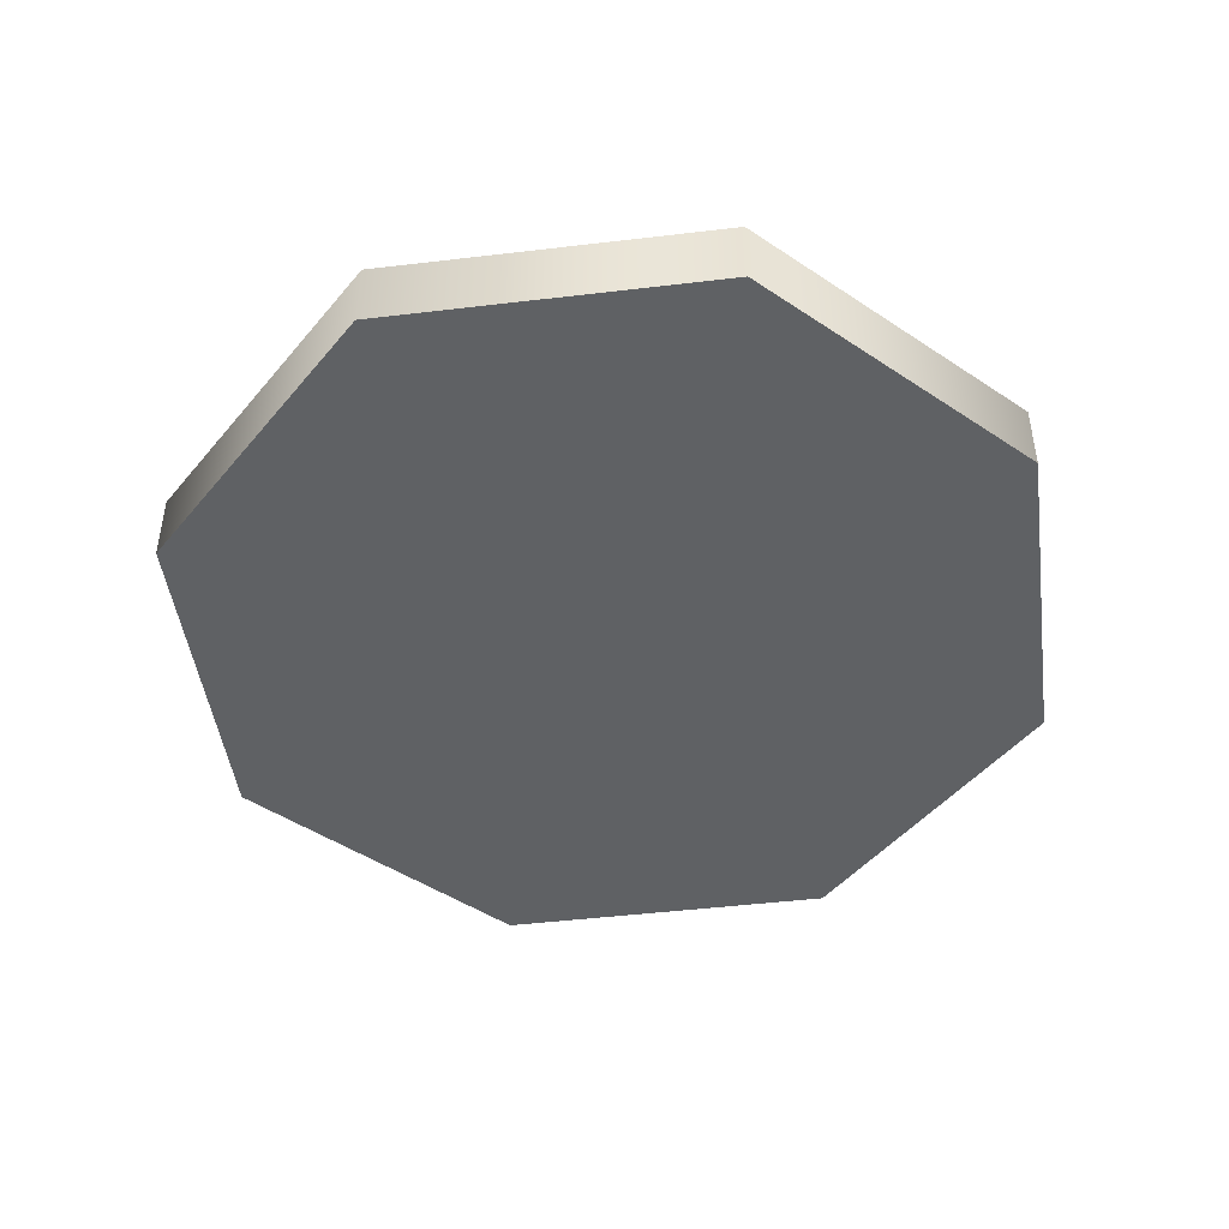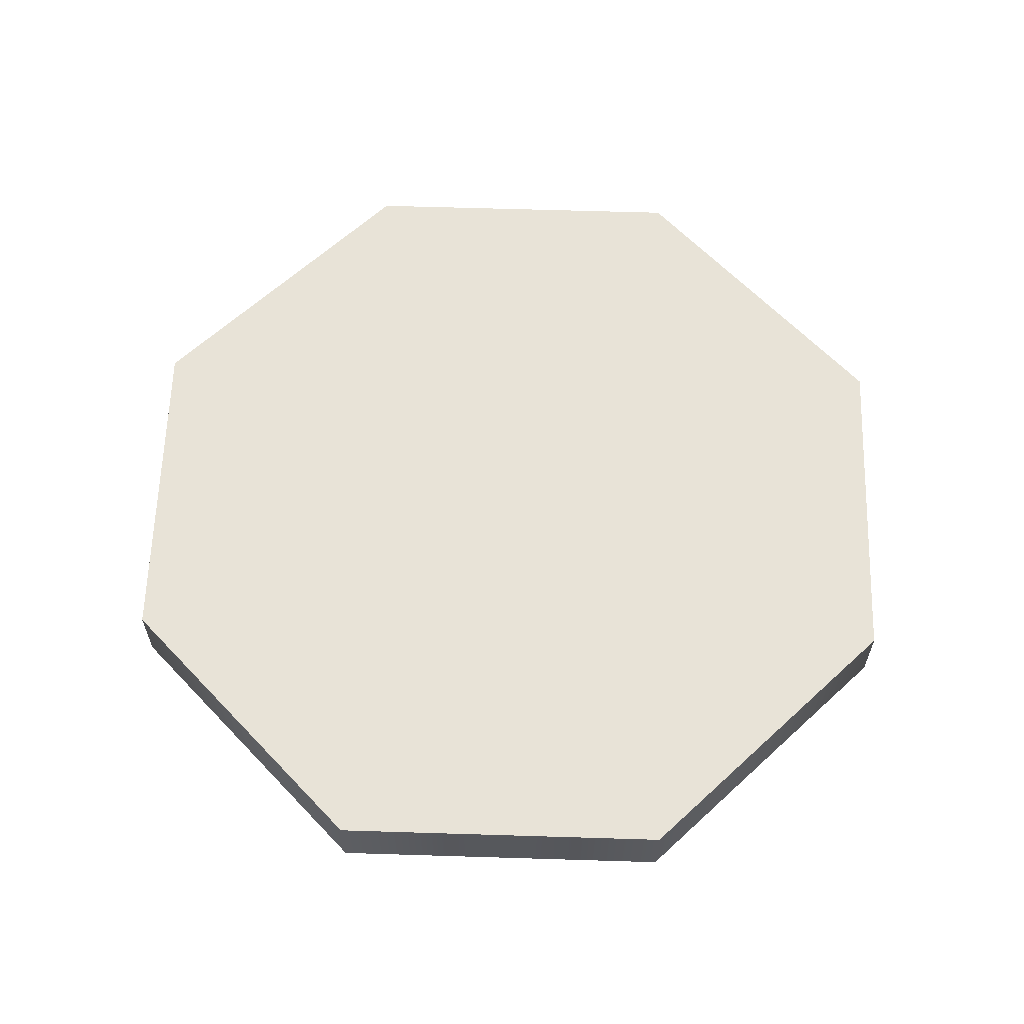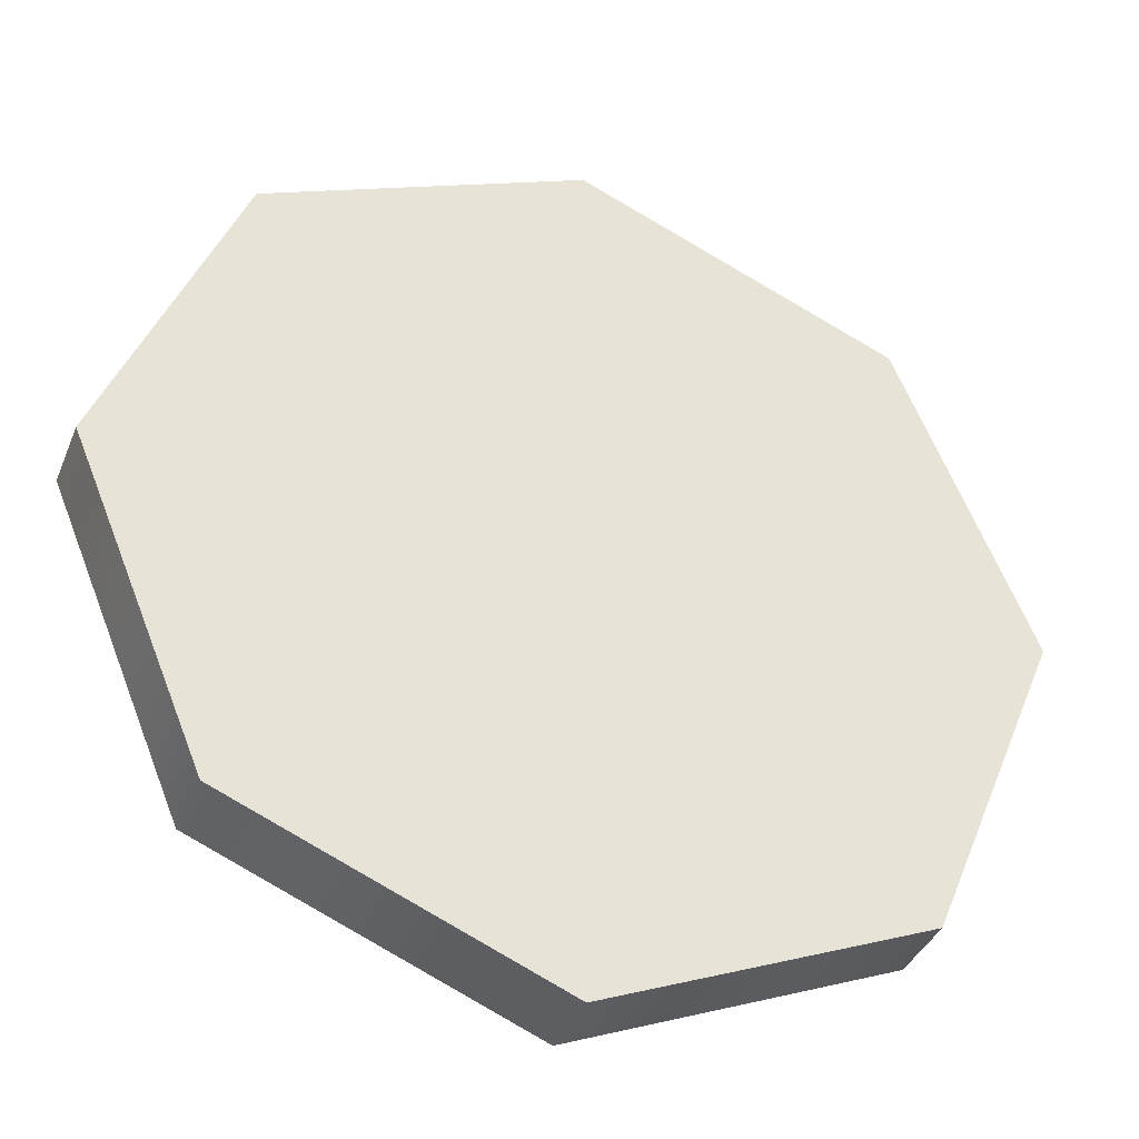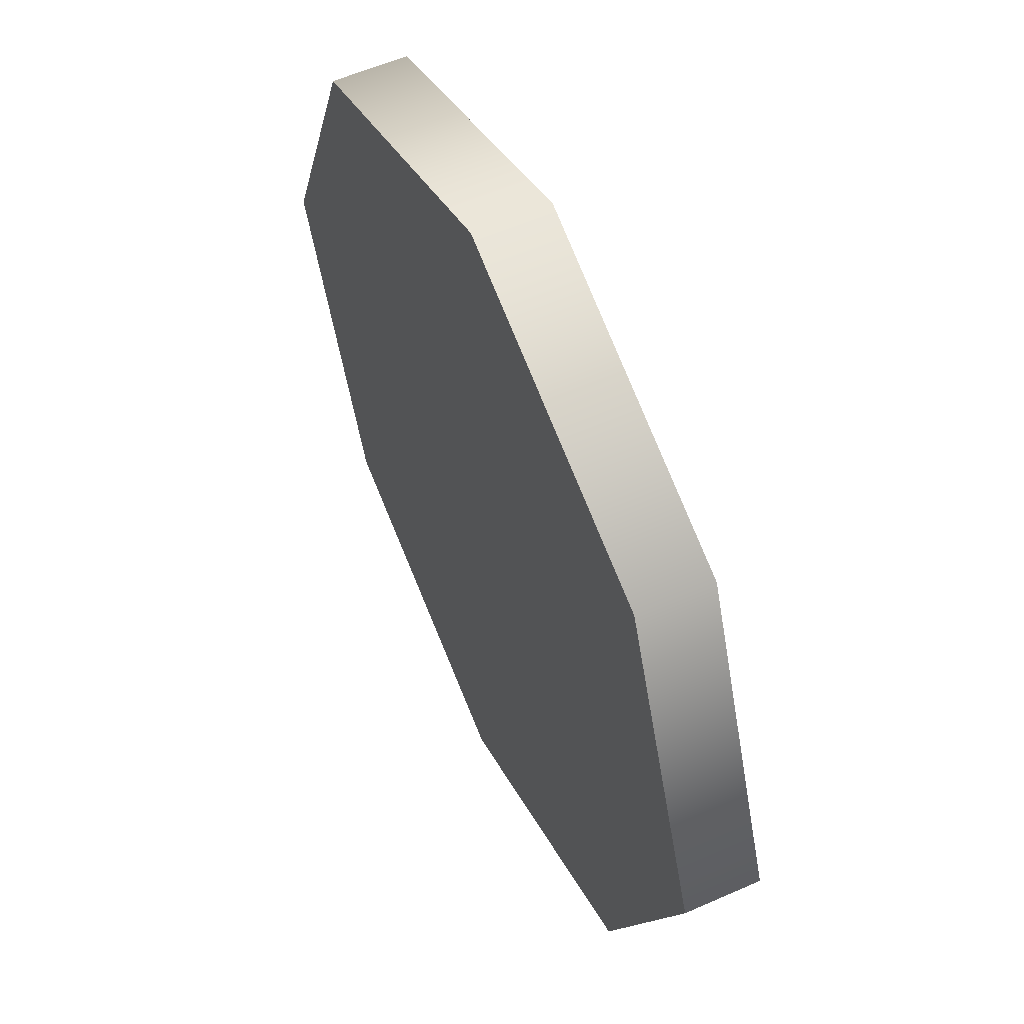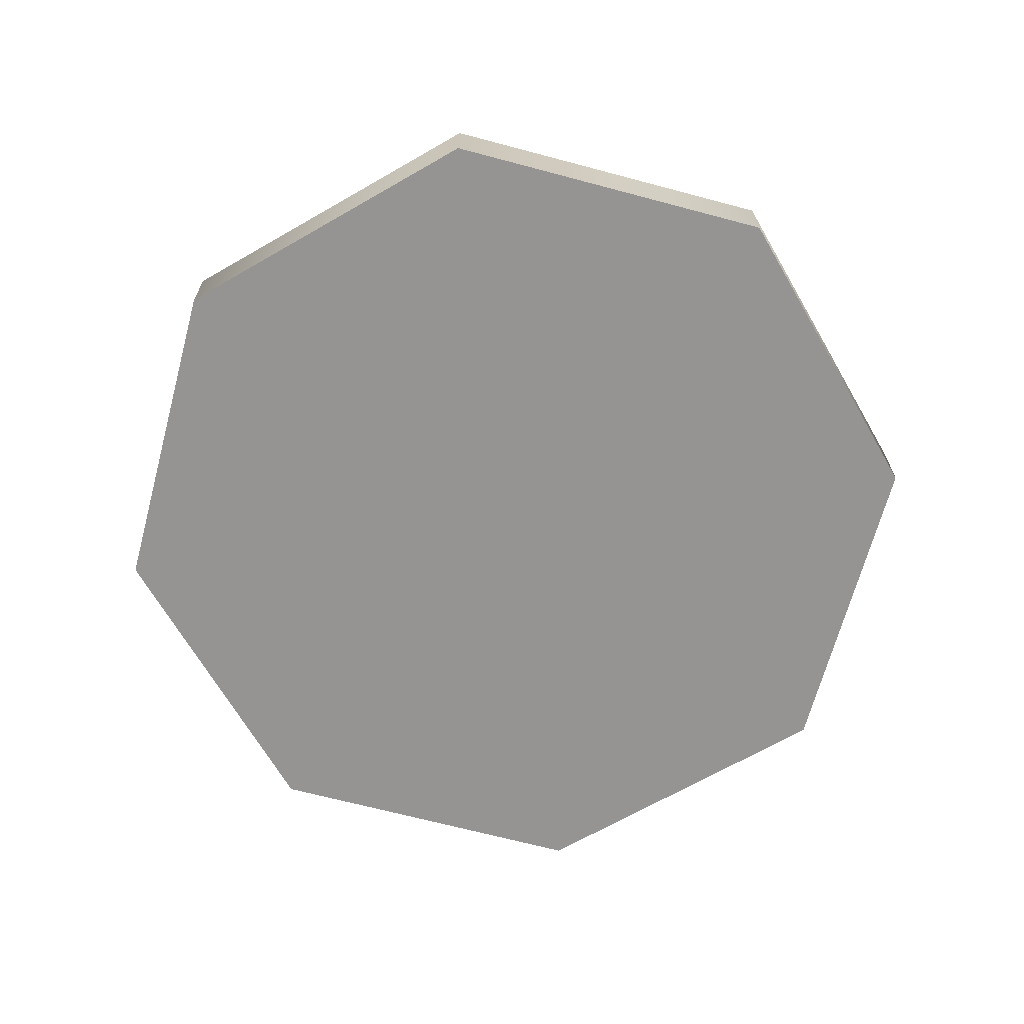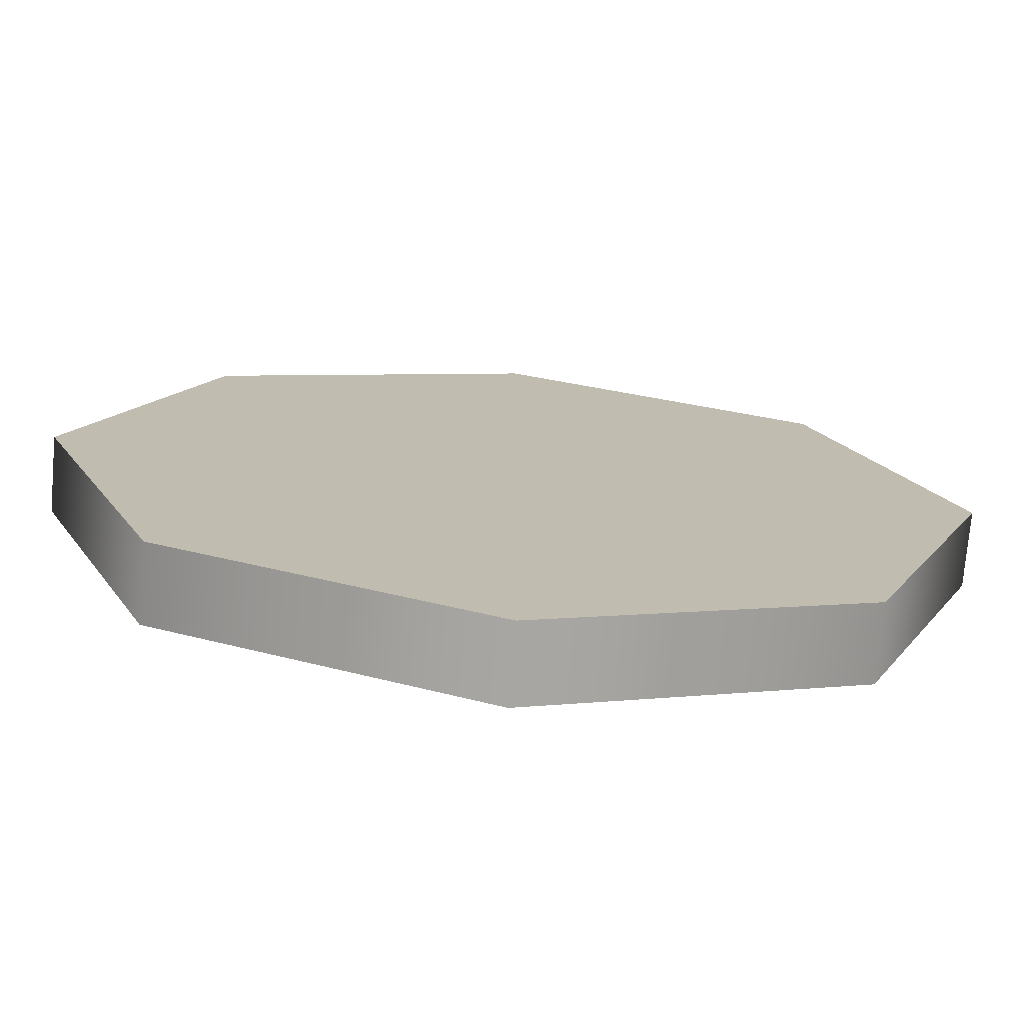
<metadata>
{"format":"obj","ext":"obj","renderer":"f3d","projection":"perspective","resolution":1024,"background":"white","views":[{"elev":-46.7,"azim":75.2,"up":"+Y"},{"elev":61.9,"azim":-65.7,"up":"+Y"},{"elev":-37.6,"azim":159.4,"up":"+Z"},{"elev":57.2,"azim":-114.7,"up":"+Z"},{"elev":-67.2,"azim":-127.5,"up":"+Y"},{"elev":-74.1,"azim":-4.9,"up":"+Z"}]}
</metadata>
<code>
g overhang_round
v 0.75 0.125 0
v 0.5303 0.125 0.5303
v 0.5303 0.125 -0.5303
v 7.219e-16 0.125 -0.75
v 7.219e-16 0.125 0.75
v -0.5303 0.125 -0.5303
v -0.5303 0.125 0.5303
v -0.75 0.125 0
v 0.5303 0 -0.5303
v 0.75 0 0
v 7.219e-16 0 -0.75
v -0.5303 0 -0.5303
v -0.75 0 0
v -0.5303 0 0.5303
v 7.219e-16 0 0.75
v 0.5303 0 0.5303
f 3 2 1
f 2 3 4
f 2 4 5
f 5 4 6
f 5 6 7
f 7 6 8
f 1 9 3
f 9 1 10
f 9 4 3
f 4 9 11
f 11 6 4
f 6 11 12
f 13 6 12
f 6 13 8
f 14 8 13
f 8 14 7
f 14 5 7
f 5 14 15
f 15 2 5
f 2 15 16
f 10 2 16
f 2 10 1
f 16 9 10
f 9 16 15
f 9 15 11
f 11 15 14
f 11 14 12
f 12 14 13

</code>
